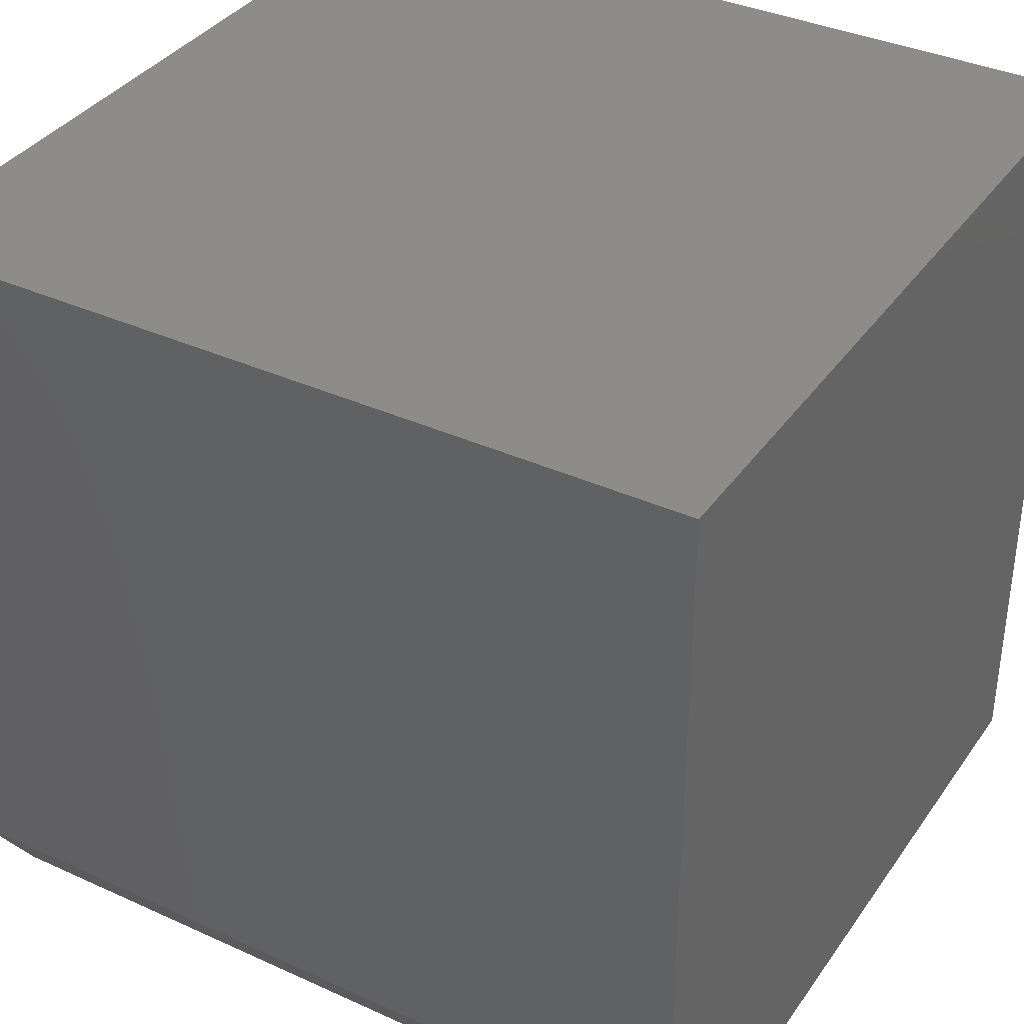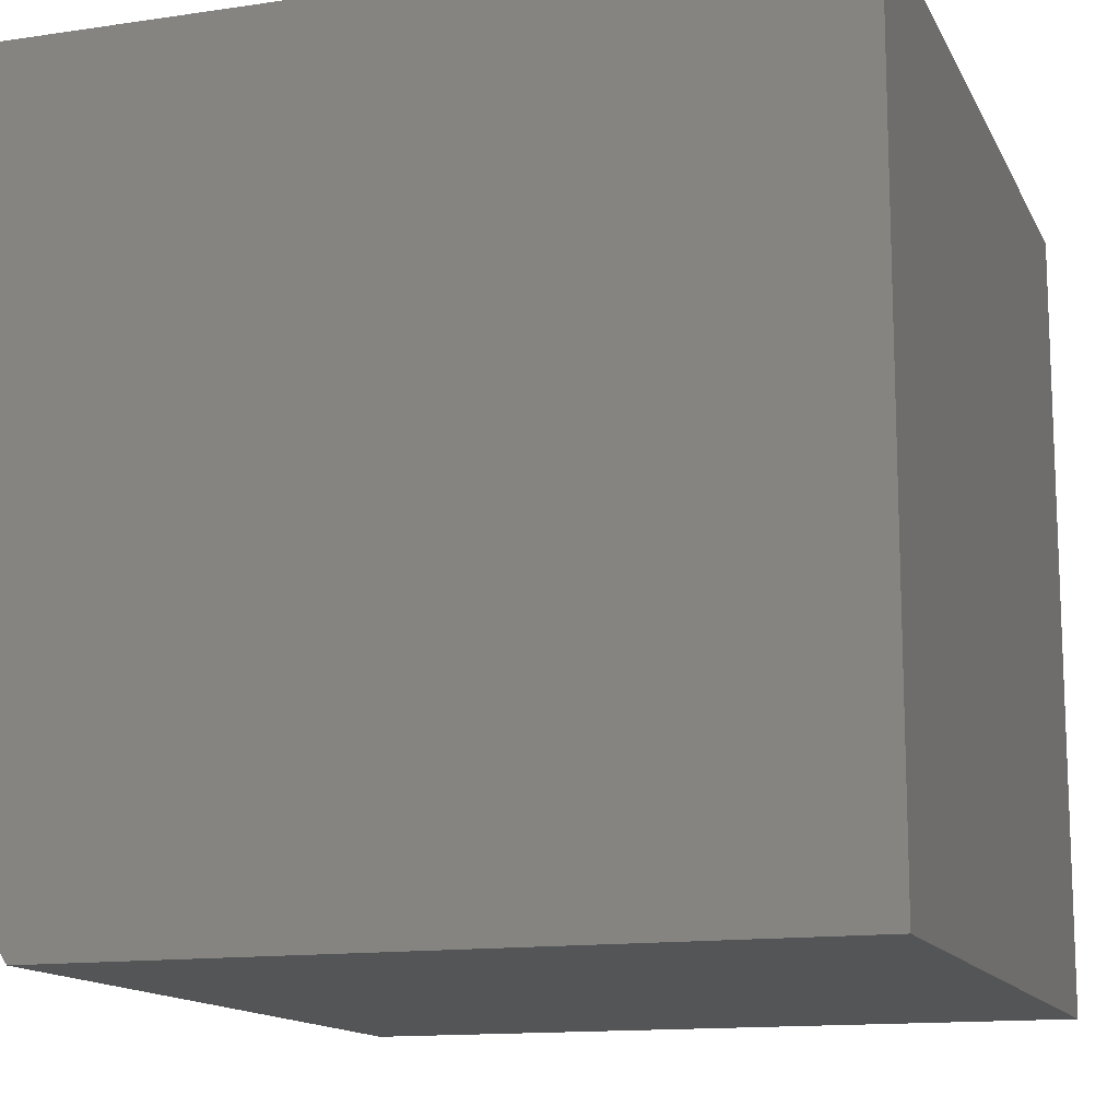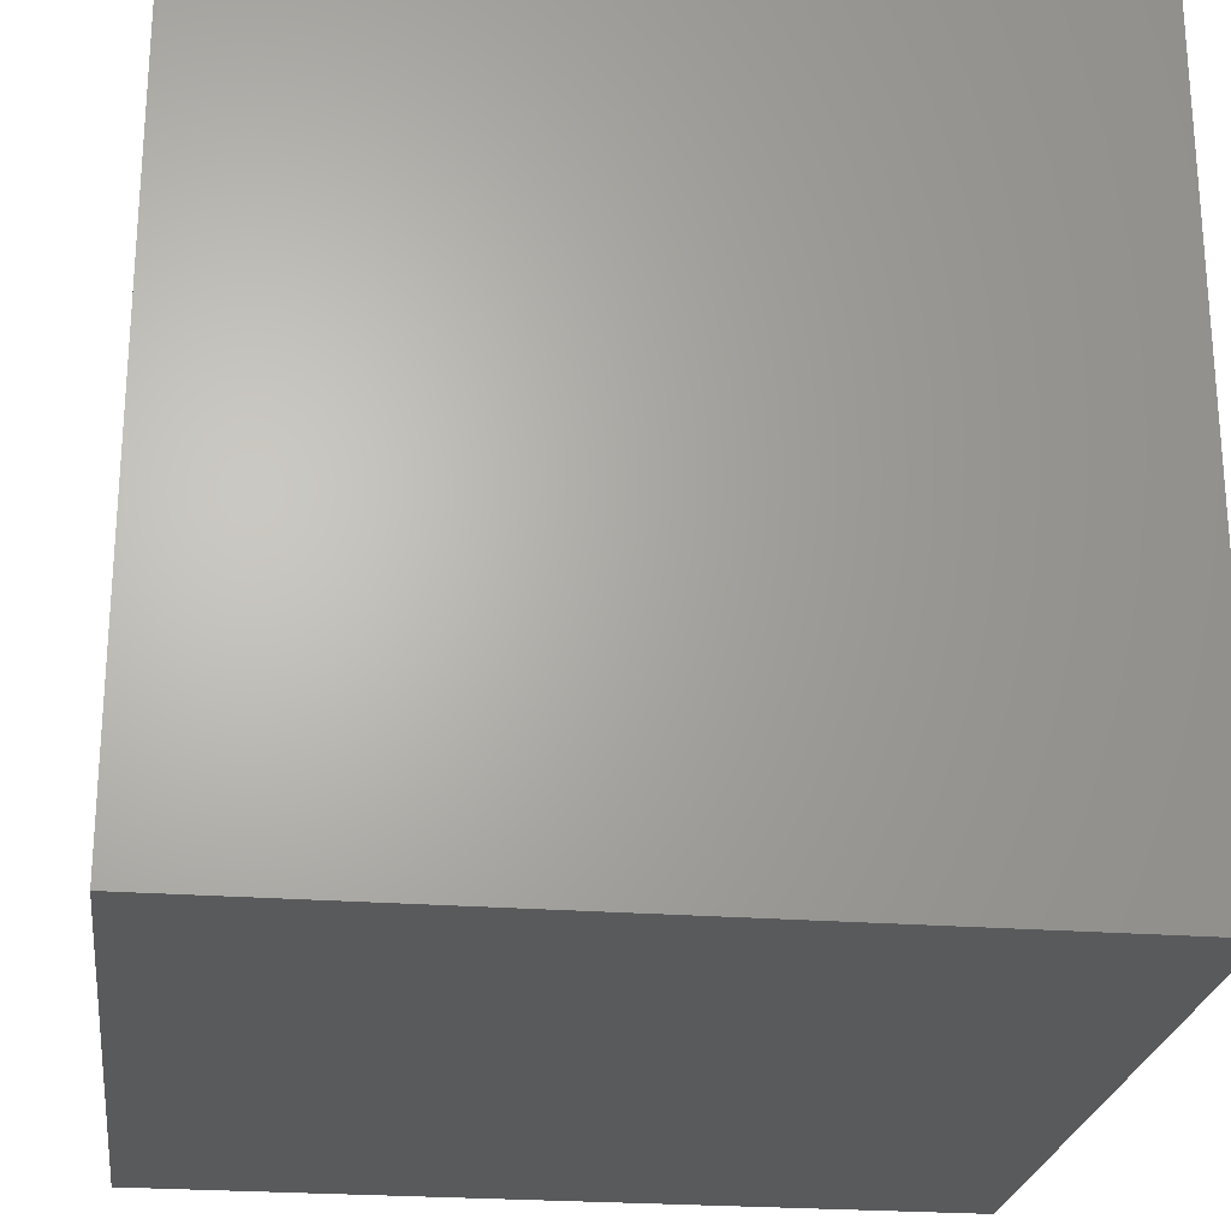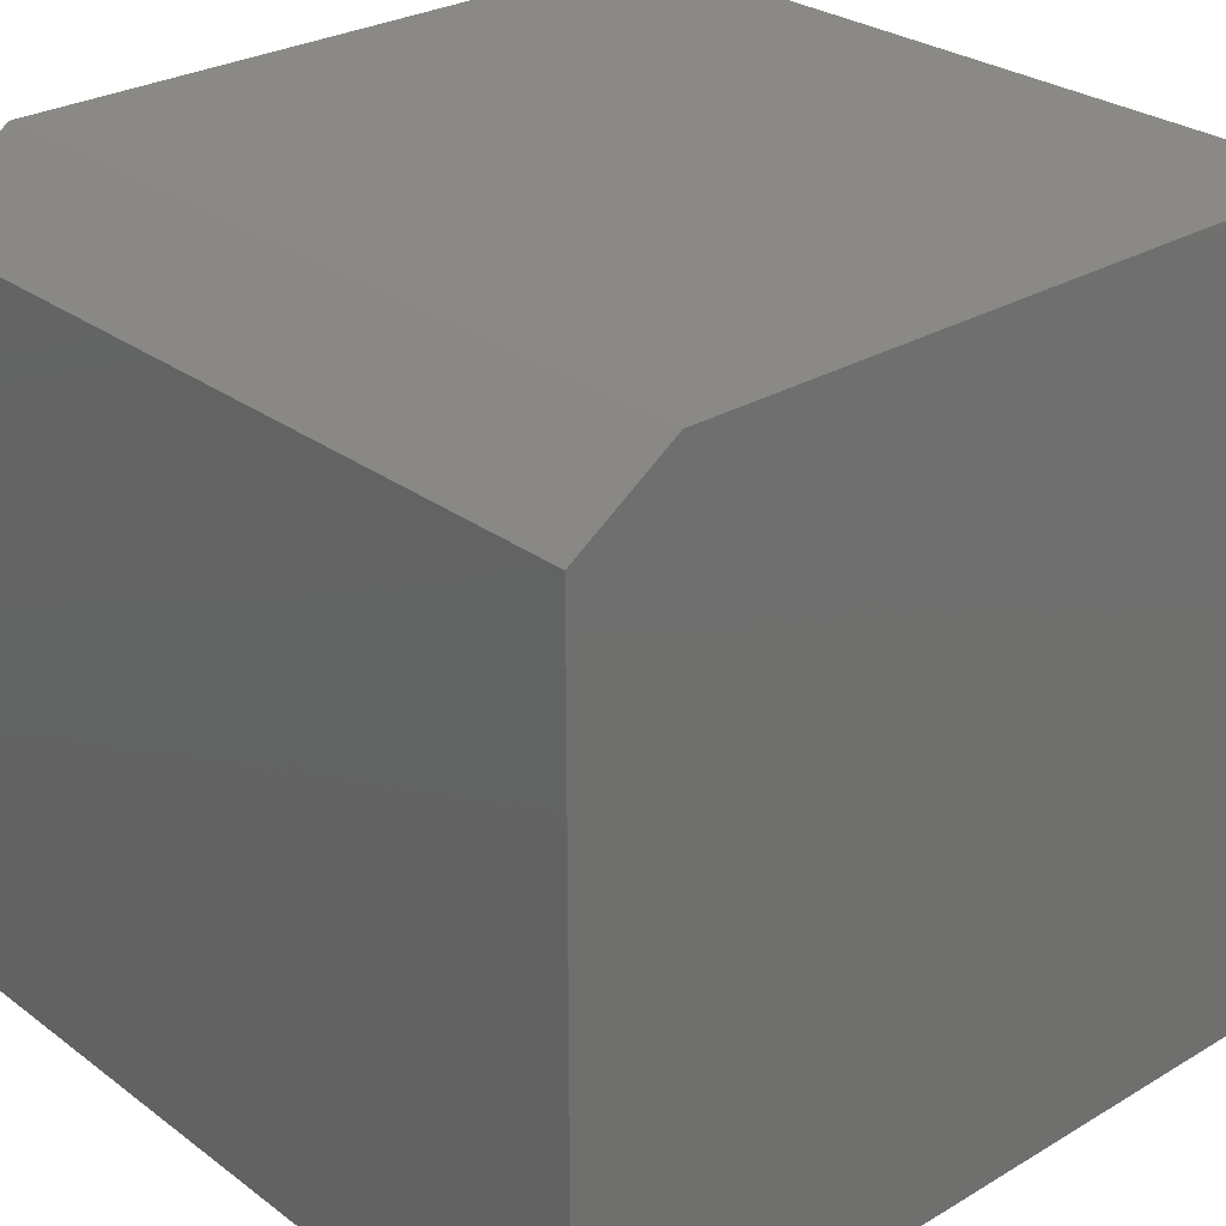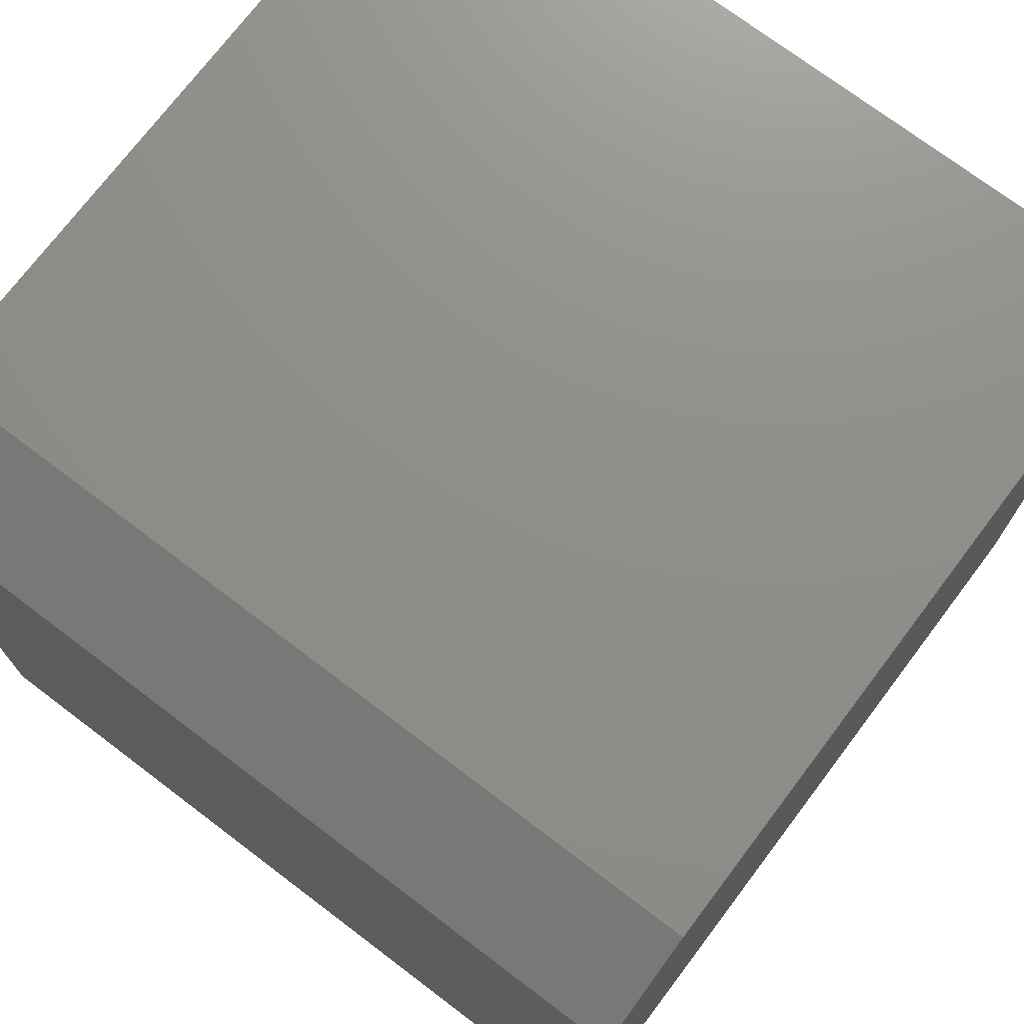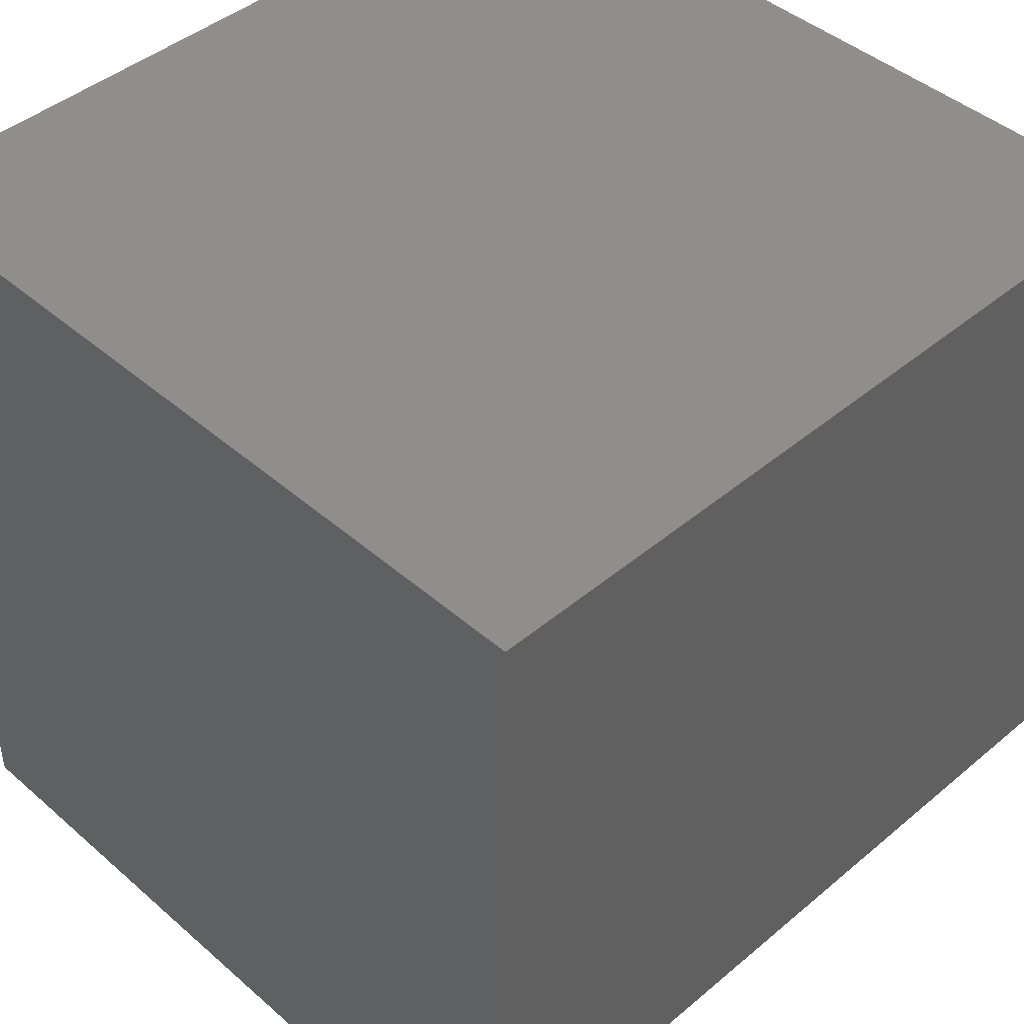
<metadata>
{"format":"stl","ext":"stl","renderer":"f3d","projection":"perspective","resolution":1024,"background":"white","views":[{"elev":36.6,"azim":30.6,"up":"+Y"},{"elev":-13.6,"azim":108.4,"up":"+Y"},{"elev":-24.2,"azim":172.8,"up":"+Z"},{"elev":28.1,"azim":48.1,"up":"+Z"},{"elev":73.5,"azim":37.1,"up":"+Z"},{"elev":44.0,"azim":-44.5,"up":"+Y"}]}
</metadata>
<code>
# stl→obj: 10 verts, 16 faces
v -0.4609 -0.05469 0.4609
v 0.4609 -0.05469 0.4609
v -0.4609 0.75 0.4609
v 0.4609 0.75 0.4609
v -0.4609 -0.1719 0.3828
v -0.4609 0.75 -0.4609
v -0.4609 -0.1719 -0.4609
v 0.4609 -0.1719 0.3828
v 0.4609 -0.1719 -0.4609
v 0.4609 0.75 -0.4609
f 1 2 3
f 3 2 4
f 1 3 5
f 5 3 6
f 5 6 7
f 2 8 4
f 4 8 9
f 4 9 10
f 5 7 8
f 8 7 9
f 8 2 5
f 5 2 1
f 7 6 9
f 9 6 10
f 4 10 3
f 3 10 6

</code>
